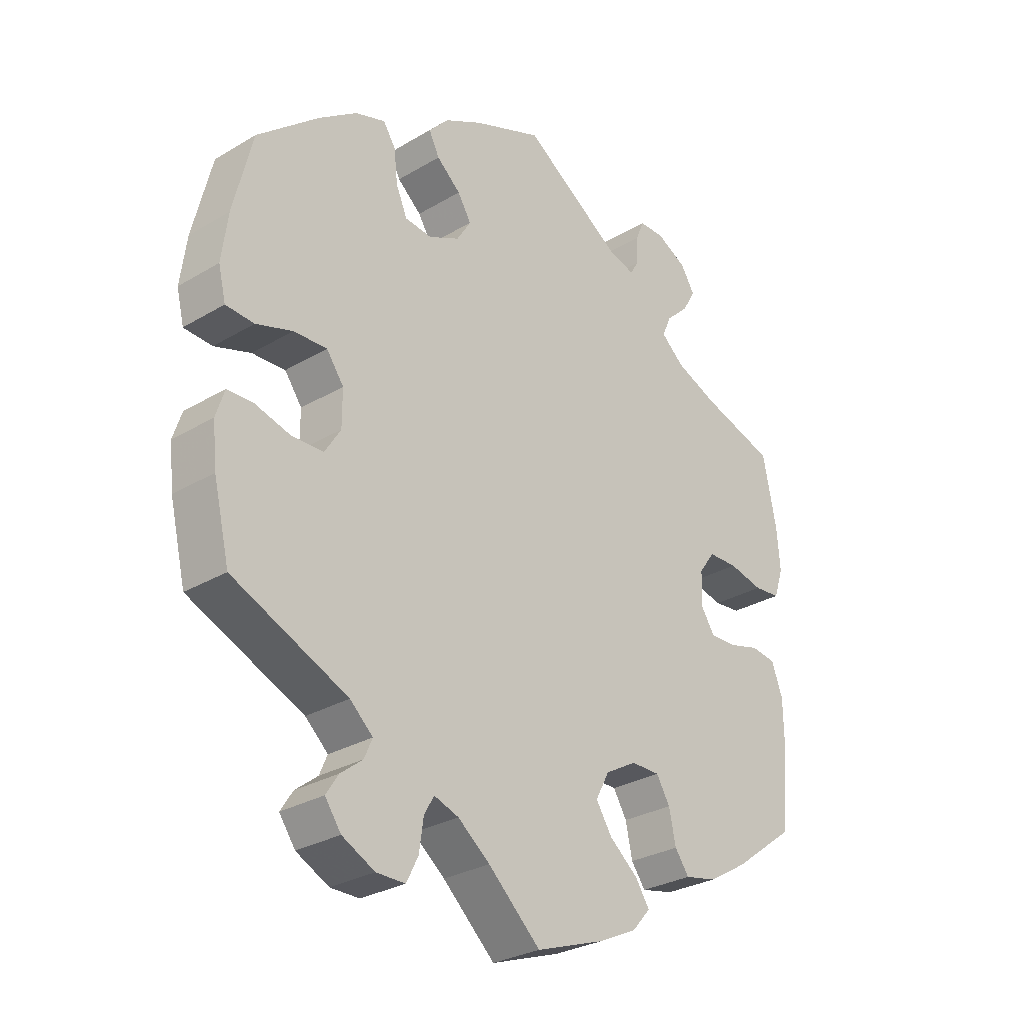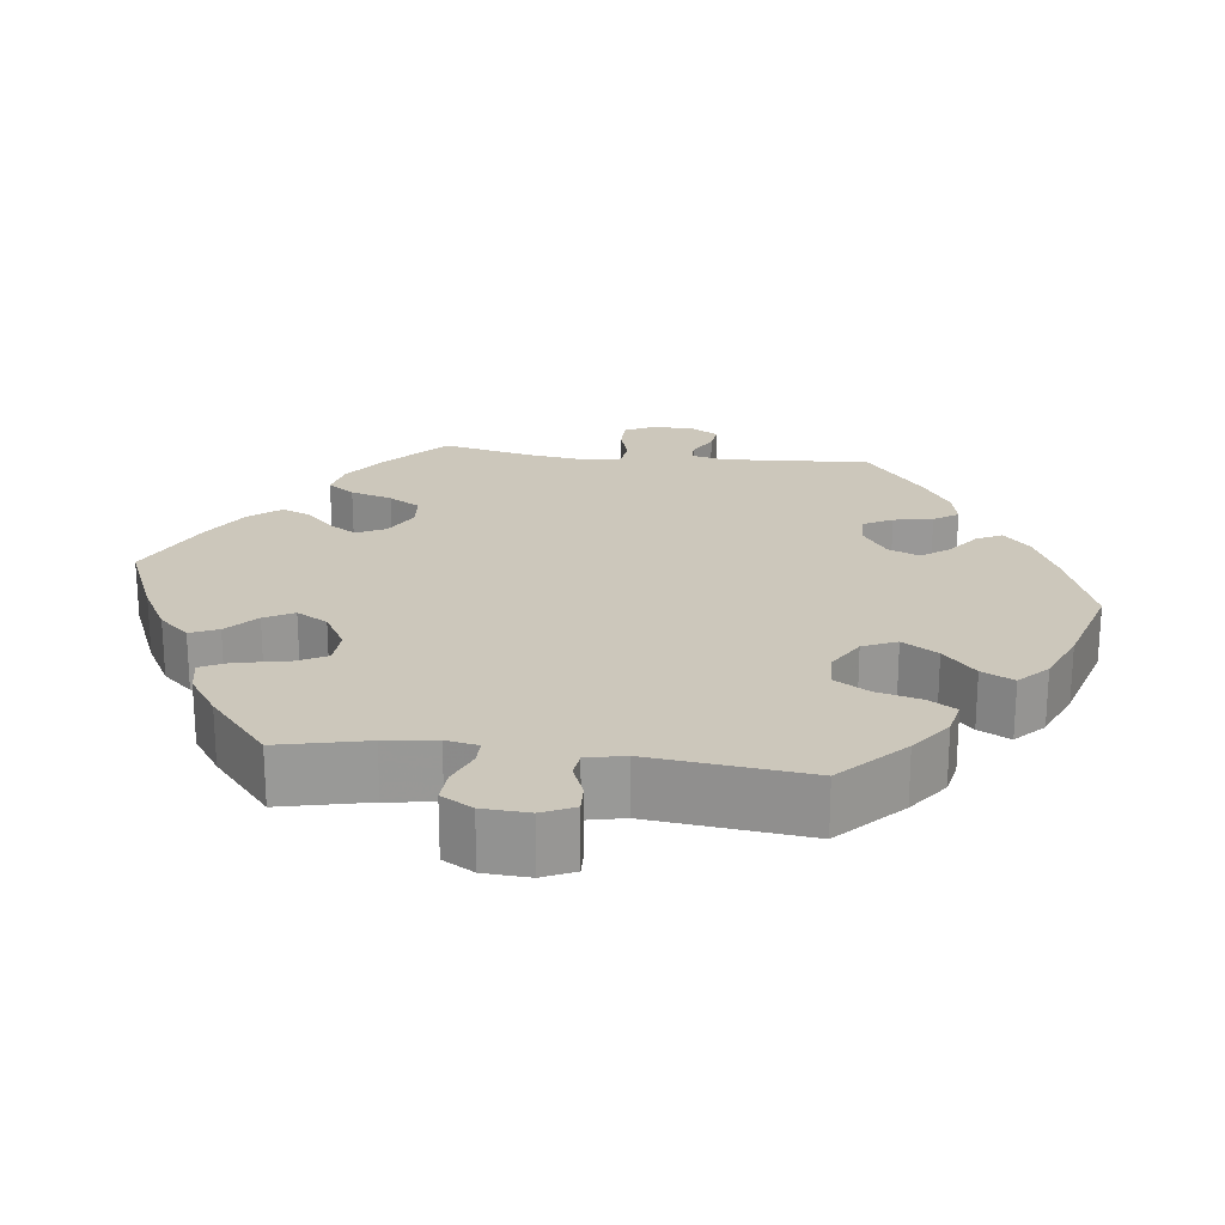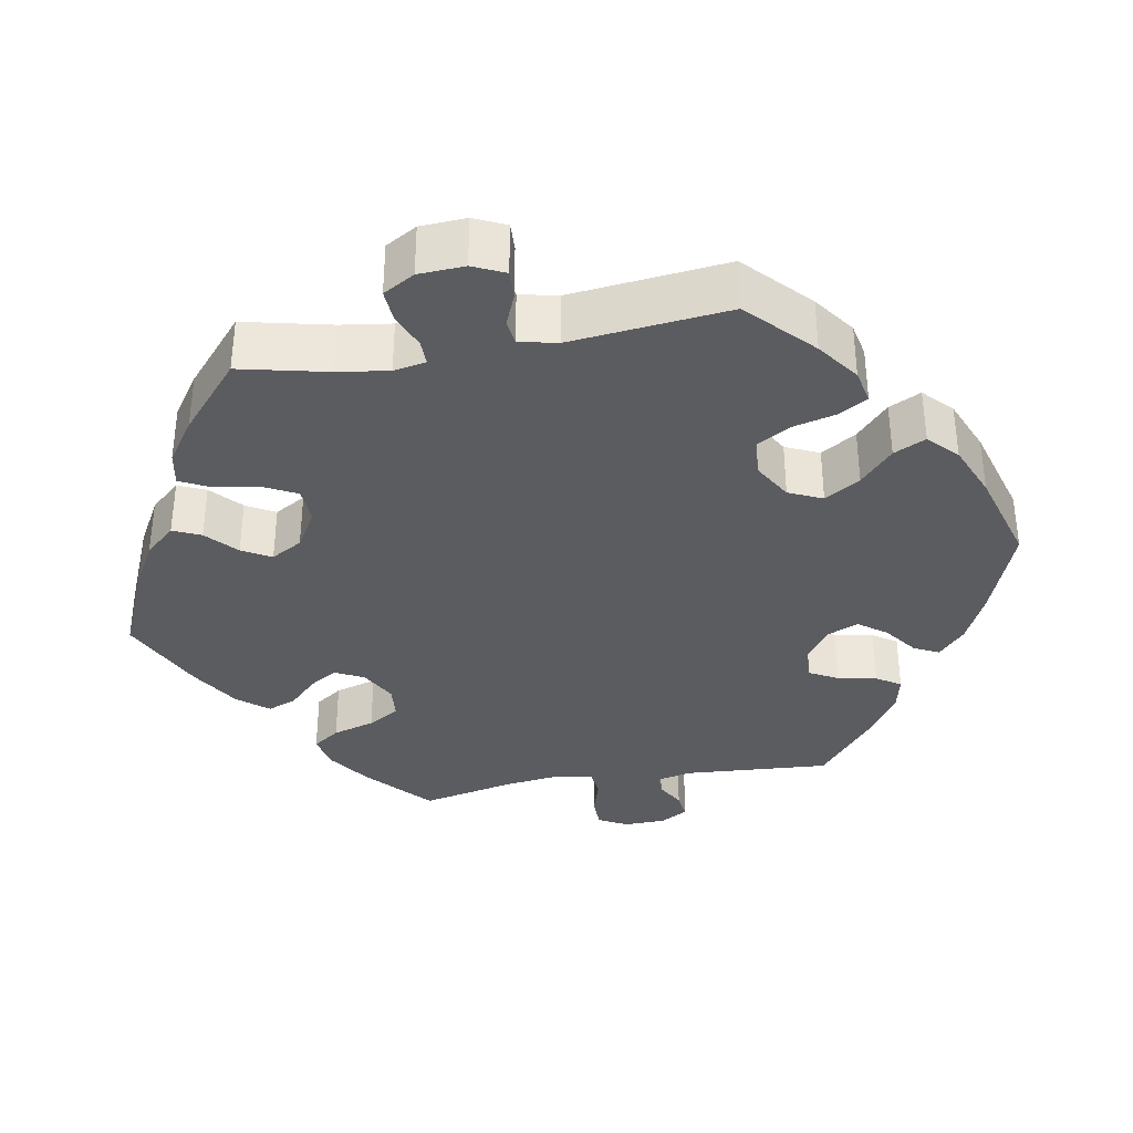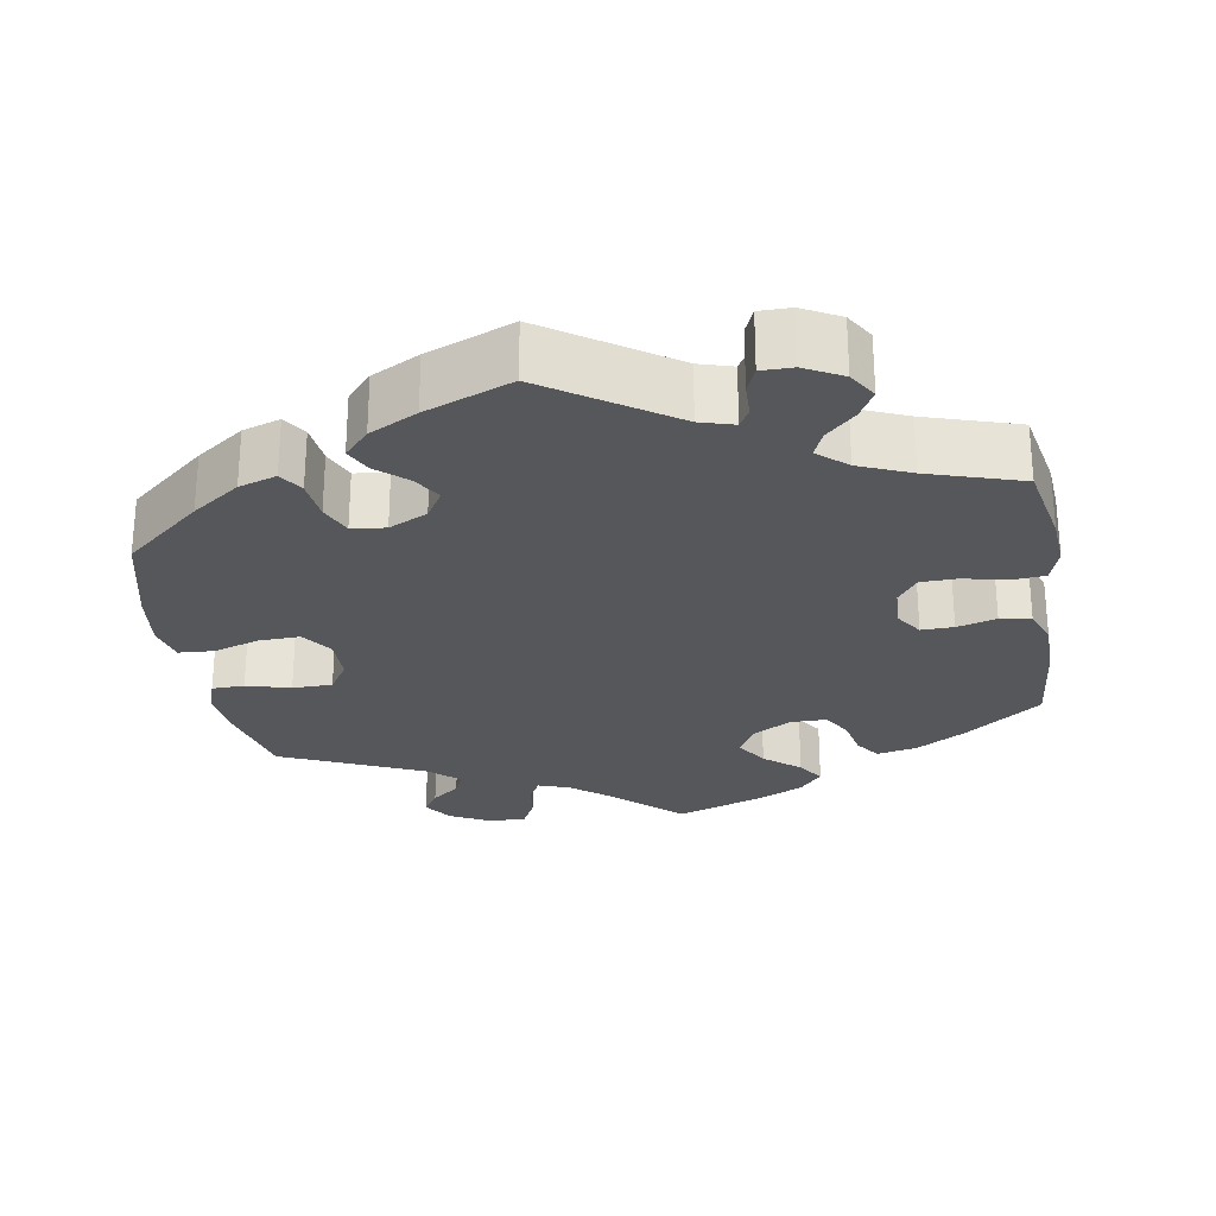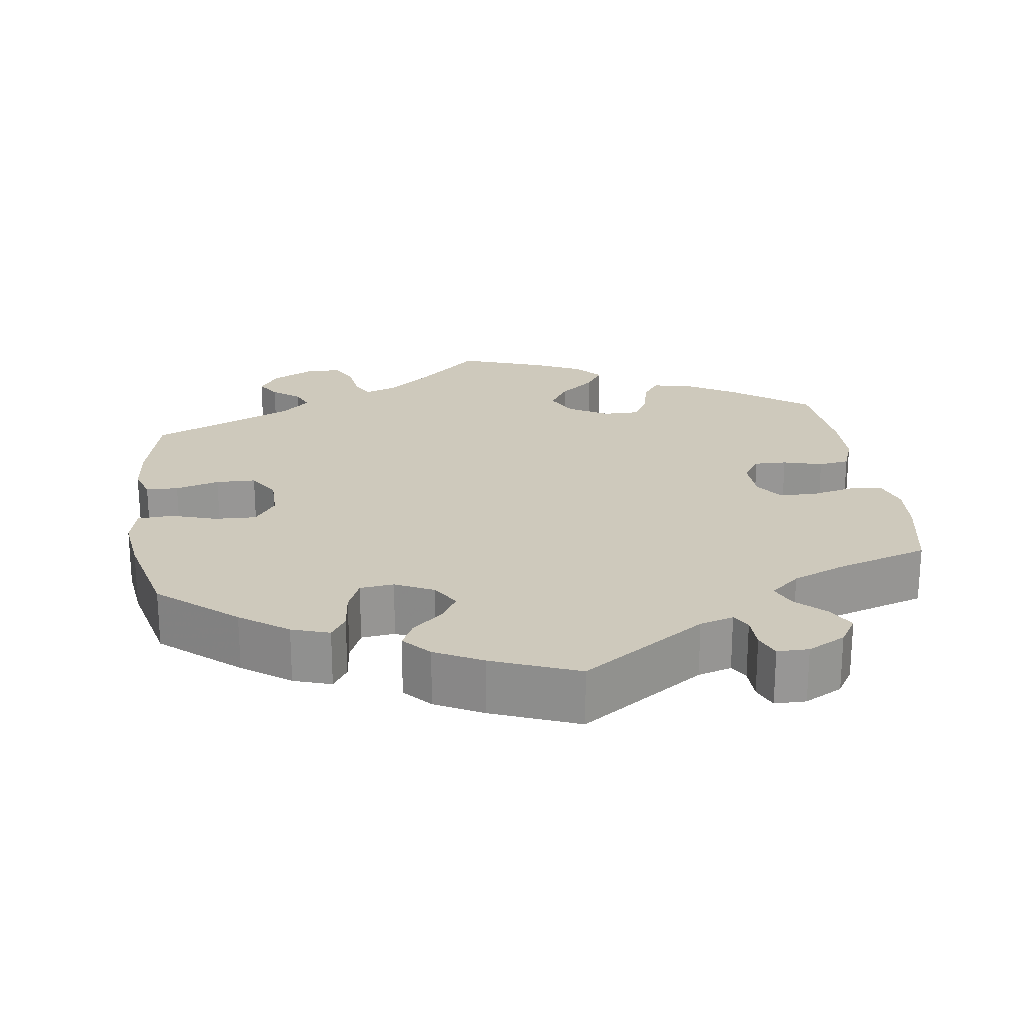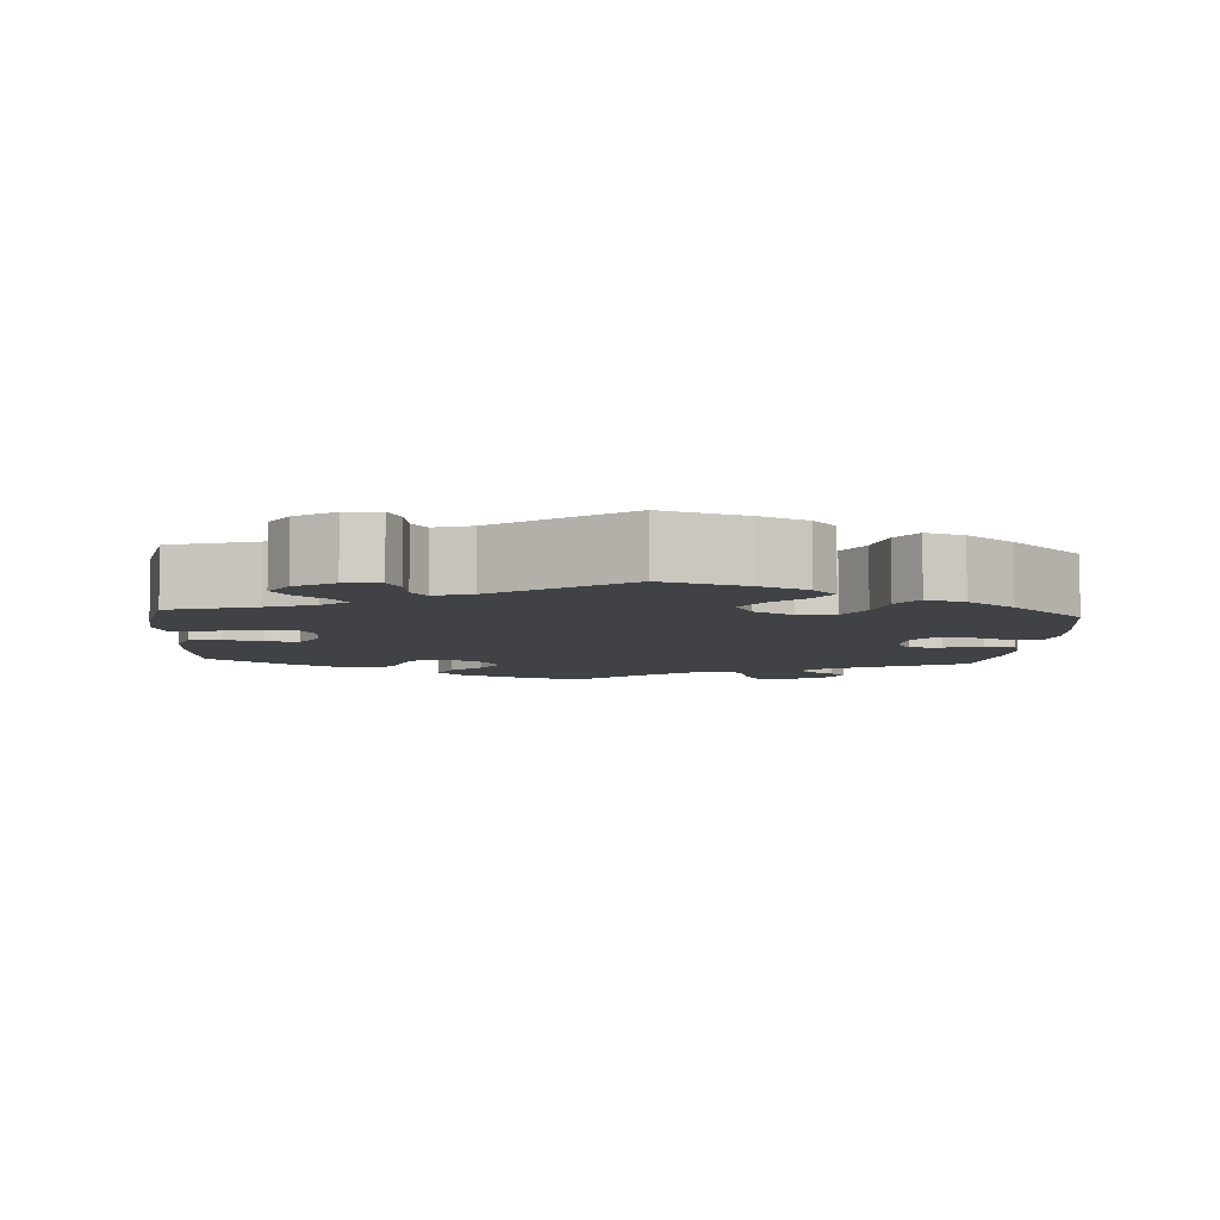
<metadata>
{"format":"obj","ext":"obj","renderer":"f3d","projection":"perspective","resolution":1024,"background":"white","views":[{"elev":-28.9,"azim":-48.4,"up":"+Z"},{"elev":21.6,"azim":-142.7,"up":"+Y"},{"elev":-35.1,"azim":-139.8,"up":"+Y"},{"elev":-26.7,"azim":9.5,"up":"+Y"},{"elev":22.5,"azim":-7.9,"up":"+Y"},{"elev":-6.3,"azim":-124.2,"up":"+Y"}]}
</metadata>
<code>
v -0.085 0.07 -0.499
v -0.137 0.07 -0.458
v -0.177 0.07 -0.444
v -0.193 0.07 -0.472
v -0.2 0.07 -0.521
v -0.219 0.07 -0.559
v -0.266 0.07 -0.559
v -0.319 0.07 -0.532
v -0.345 0.07 -0.495
v -0.325 0.07 -0.464
v -0.289 0.07 -0.436
v -0.276 0.07 -0.406
v -0.313 0.07 -0.372
v -0.5 0.07 -0.289
v -0.526 0.07 -0.179
v -0.533 0.07 -0.113
v -0.519 0.07 -0.07
v -0.477 0.07 -0.069
v -0.42 0.07 -0.085
v -0.368 0.07 -0.084
v -0.342 0.07 -0.043
v -0.342 0.07 0.015
v -0.37 0.07 0.054
v -0.424 0.07 0.052
v -0.483 0.07 0.033
v -0.529 0.07 0.036
v -0.541 0.07 0.086
v -0.531 0.07 0.162
v -0.5 0.07 0.289
v -0.4 0.07 0.373
v -0.338 0.07 0.417
v -0.289 0.07 0.433
v -0.269 0.07 0.402
v -0.263 0.07 0.349
v -0.245 0.07 0.307
v -0.201 0.07 0.302
v -0.151 0.07 0.326
v -0.128 0.07 0.363
v -0.15 0.07 0.399
v -0.189 0.07 0.433
v -0.206 0.07 0.467
v -0.174 0.07 0.502
v -0.112 0.07 0.534
v 0 0.07 0.578
v 0.161 0.07 0.47
v 0.205 0.07 0.457
v 0.219 0.07 0.481
v 0.22 0.07 0.524
v 0.234 0.07 0.557
v 0.275 0.07 0.557
v 0.324 0.07 0.531
v 0.347 0.07 0.494
v 0.326 0.07 0.457
v 0.289 0.07 0.422
v 0.274 0.07 0.388
v 0.312 0.07 0.355
v 0.379 0.07 0.327
v 0.5 0.07 0.289
v 0.522 0.07 0.179
v 0.527 0.07 0.113
v 0.512 0.07 0.067
v 0.469 0.07 0.063
v 0.413 0.07 0.076
v 0.365 0.07 0.075
v 0.339 0.07 0.039
v 0.337 0.07 -0.015
v 0.36 0.07 -0.05
v 0.402 0.07 -0.049
v 0.453 0.07 -0.035
v 0.493 0.07 -0.041
v 0.511 0.07 -0.09
v 0.512 0.07 -0.164
v 0.5 0.07 -0.289
v 0.4 0.07 -0.363
v 0.336 0.07 -0.401
v 0.284 0.07 -0.412
v 0.261 0.07 -0.38
v 0.25 0.07 -0.328
v 0.228 0.07 -0.291
v 0.181 0.07 -0.291
v 0.13 0.07 -0.32
v 0.108 0.07 -0.362
v 0.134 0.07 -0.403
v 0.18 0.07 -0.441
v 0.203 0.07 -0.476
v 0.173 0.07 -0.51
v 0.112 0.07 -0.539
v 0 0.07 -0.578
v -0.085 0 -0.499
v -0.137 0 -0.458
v -0.177 0 -0.444
v -0.193 0 -0.472
v -0.2 0 -0.521
v -0.219 0 -0.559
v -0.266 0 -0.559
v -0.319 0 -0.532
v -0.345 0 -0.495
v -0.325 0 -0.464
v -0.289 0 -0.436
v -0.276 0 -0.406
v -0.313 0 -0.372
v -0.5 0 -0.289
v -0.526 0 -0.179
v -0.533 0 -0.113
v -0.519 0 -0.07
v -0.477 0 -0.069
v -0.42 0 -0.085
v -0.368 0 -0.084
v -0.342 0 -0.043
v -0.342 0 0.015
v -0.37 0 0.054
v -0.424 0 0.052
v -0.483 0 0.033
v -0.529 0 0.036
v -0.541 0 0.086
v -0.531 0 0.162
v -0.5 0 0.289
v -0.4 0 0.373
v -0.338 0 0.417
v -0.289 0 0.433
v -0.269 0 0.402
v -0.263 0 0.349
v -0.245 0 0.307
v -0.201 0 0.302
v -0.151 0 0.326
v -0.128 0 0.363
v -0.15 0 0.399
v -0.189 0 0.433
v -0.206 0 0.467
v -0.174 0 0.502
v -0.112 0 0.534
v 0 0 0.578
v 0.161 0 0.47
v 0.205 0 0.457
v 0.219 0 0.481
v 0.22 0 0.524
v 0.234 0 0.557
v 0.275 0 0.557
v 0.324 0 0.531
v 0.347 0 0.494
v 0.326 0 0.457
v 0.289 0 0.422
v 0.274 0 0.388
v 0.312 0 0.355
v 0.379 0 0.327
v 0.5 0 0.289
v 0.522 0 0.179
v 0.527 0 0.113
v 0.512 0 0.067
v 0.469 0 0.063
v 0.413 0 0.076
v 0.365 0 0.075
v 0.339 0 0.039
v 0.337 0 -0.015
v 0.36 0 -0.05
v 0.402 0 -0.049
v 0.453 0 -0.035
v 0.493 0 -0.041
v 0.511 0 -0.09
v 0.512 0 -0.164
v 0.5 0 -0.289
v 0.4 0 -0.363
v 0.336 0 -0.401
v 0.284 0 -0.412
v 0.261 0 -0.38
v 0.25 0 -0.328
v 0.228 0 -0.291
v 0.181 0 -0.291
v 0.13 0 -0.32
v 0.108 0 -0.362
v 0.134 0 -0.403
v 0.18 0 -0.441
v 0.203 0 -0.476
v 0.173 0 -0.51
v 0.112 0 -0.539
v 0 0 -0.578
f 87 88 1
f 86 87 1 2
f 83 84 85 86
f 82 83 86 2
f 81 82 2 3
f 80 81 3
f 75 76 77 78
f 75 78 79
f 74 75 79
f 73 74 79
f 72 73 79 80
f 68 69 70 71
f 67 68 71 72
f 60 61 62 63
f 60 63 64
f 57 58 59 60
f 56 57 60 64
f 55 56 64 65
f 51 52 53 54
f 51 54 55
f 50 51 55
f 47 48 49 50
f 46 47 50 55
f 45 46 55 65
f 39 40 41 42
f 38 39 42 43
f 31 32 33 34
f 31 34 35
f 30 31 35
f 29 30 35
f 28 29 35 36
f 24 25 26 27
f 23 24 27 28
f 16 17 18 19
f 16 19 20
f 13 14 15 16
f 12 13 16 20
f 8 9 10 11
f 8 11 12
f 7 8 12
f 4 5 6 7
f 3 4 7 12
f 80 3 12 20
f 67 72 80 20
f 44 45 65 66
f 38 43 44 66
f 37 38 66 67
f 36 37 67
f 23 28 36 67
f 22 23 67
f 21 22 67
f 20 21 67
f 89 176 175
f 90 89 175 174
f 174 173 172 171
f 90 174 171 170
f 91 90 170 169
f 91 169 168
f 166 165 164 163
f 167 166 163
f 167 163 162
f 167 162 161
f 168 167 161 160
f 159 158 157 156
f 160 159 156 155
f 151 150 149 148
f 152 151 148
f 148 147 146 145
f 152 148 145 144
f 153 152 144 143
f 142 141 140 139
f 143 142 139
f 143 139 138
f 138 137 136 135
f 143 138 135 134
f 153 143 134 133
f 130 129 128 127
f 131 130 127 126
f 122 121 120 119
f 123 122 119
f 123 119 118
f 123 118 117
f 124 123 117 116
f 115 114 113 112
f 116 115 112 111
f 107 106 105 104
f 108 107 104
f 104 103 102 101
f 108 104 101 100
f 99 98 97 96
f 100 99 96
f 100 96 95
f 95 94 93 92
f 100 95 92 91
f 108 100 91 168
f 108 168 160 155
f 154 153 133 132
f 154 132 131 126
f 155 154 126 125
f 155 125 124
f 155 124 116 111
f 155 111 110
f 155 110 109
f 155 109 108
f 1 89 90 2
f 2 90 91 3
f 3 91 92 4
f 4 92 93 5
f 5 93 94 6
f 6 94 95 7
f 7 95 96 8
f 8 96 97 9
f 9 97 98 10
f 10 98 99 11
f 11 99 100 12
f 12 100 101 13
f 13 101 102 14
f 14 102 103 15
f 15 103 104 16
f 16 104 105 17
f 17 105 106 18
f 18 106 107 19
f 19 107 108 20
f 20 108 109 21
f 21 109 110 22
f 22 110 111 23
f 23 111 112 24
f 24 112 113 25
f 25 113 114 26
f 26 114 115 27
f 27 115 116 28
f 28 116 117 29
f 29 117 118 30
f 30 118 119 31
f 31 119 120 32
f 32 120 121 33
f 33 121 122 34
f 34 122 123 35
f 35 123 124 36
f 36 124 125 37
f 37 125 126 38
f 38 126 127 39
f 39 127 128 40
f 40 128 129 41
f 41 129 130 42
f 42 130 131 43
f 43 131 132 44
f 44 132 133 45
f 45 133 134 46
f 46 134 135 47
f 47 135 136 48
f 48 136 137 49
f 49 137 138 50
f 50 138 139 51
f 51 139 140 52
f 52 140 141 53
f 53 141 142 54
f 54 142 143 55
f 55 143 144 56
f 56 144 145 57
f 57 145 146 58
f 58 146 147 59
f 59 147 148 60
f 60 148 149 61
f 61 149 150 62
f 62 150 151 63
f 63 151 152 64
f 64 152 153 65
f 65 153 154 66
f 66 154 155 67
f 67 155 156 68
f 68 156 157 69
f 69 157 158 70
f 70 158 159 71
f 71 159 160 72
f 72 160 161 73
f 73 161 162 74
f 74 162 163 75
f 75 163 164 76
f 76 164 165 77
f 77 165 166 78
f 78 166 167 79
f 79 167 168 80
f 80 168 169 81
f 81 169 170 82
f 82 170 171 83
f 83 171 172 84
f 84 172 173 85
f 85 173 174 86
f 86 174 175 87
f 87 175 176 88
f 88 176 89 1

</code>
